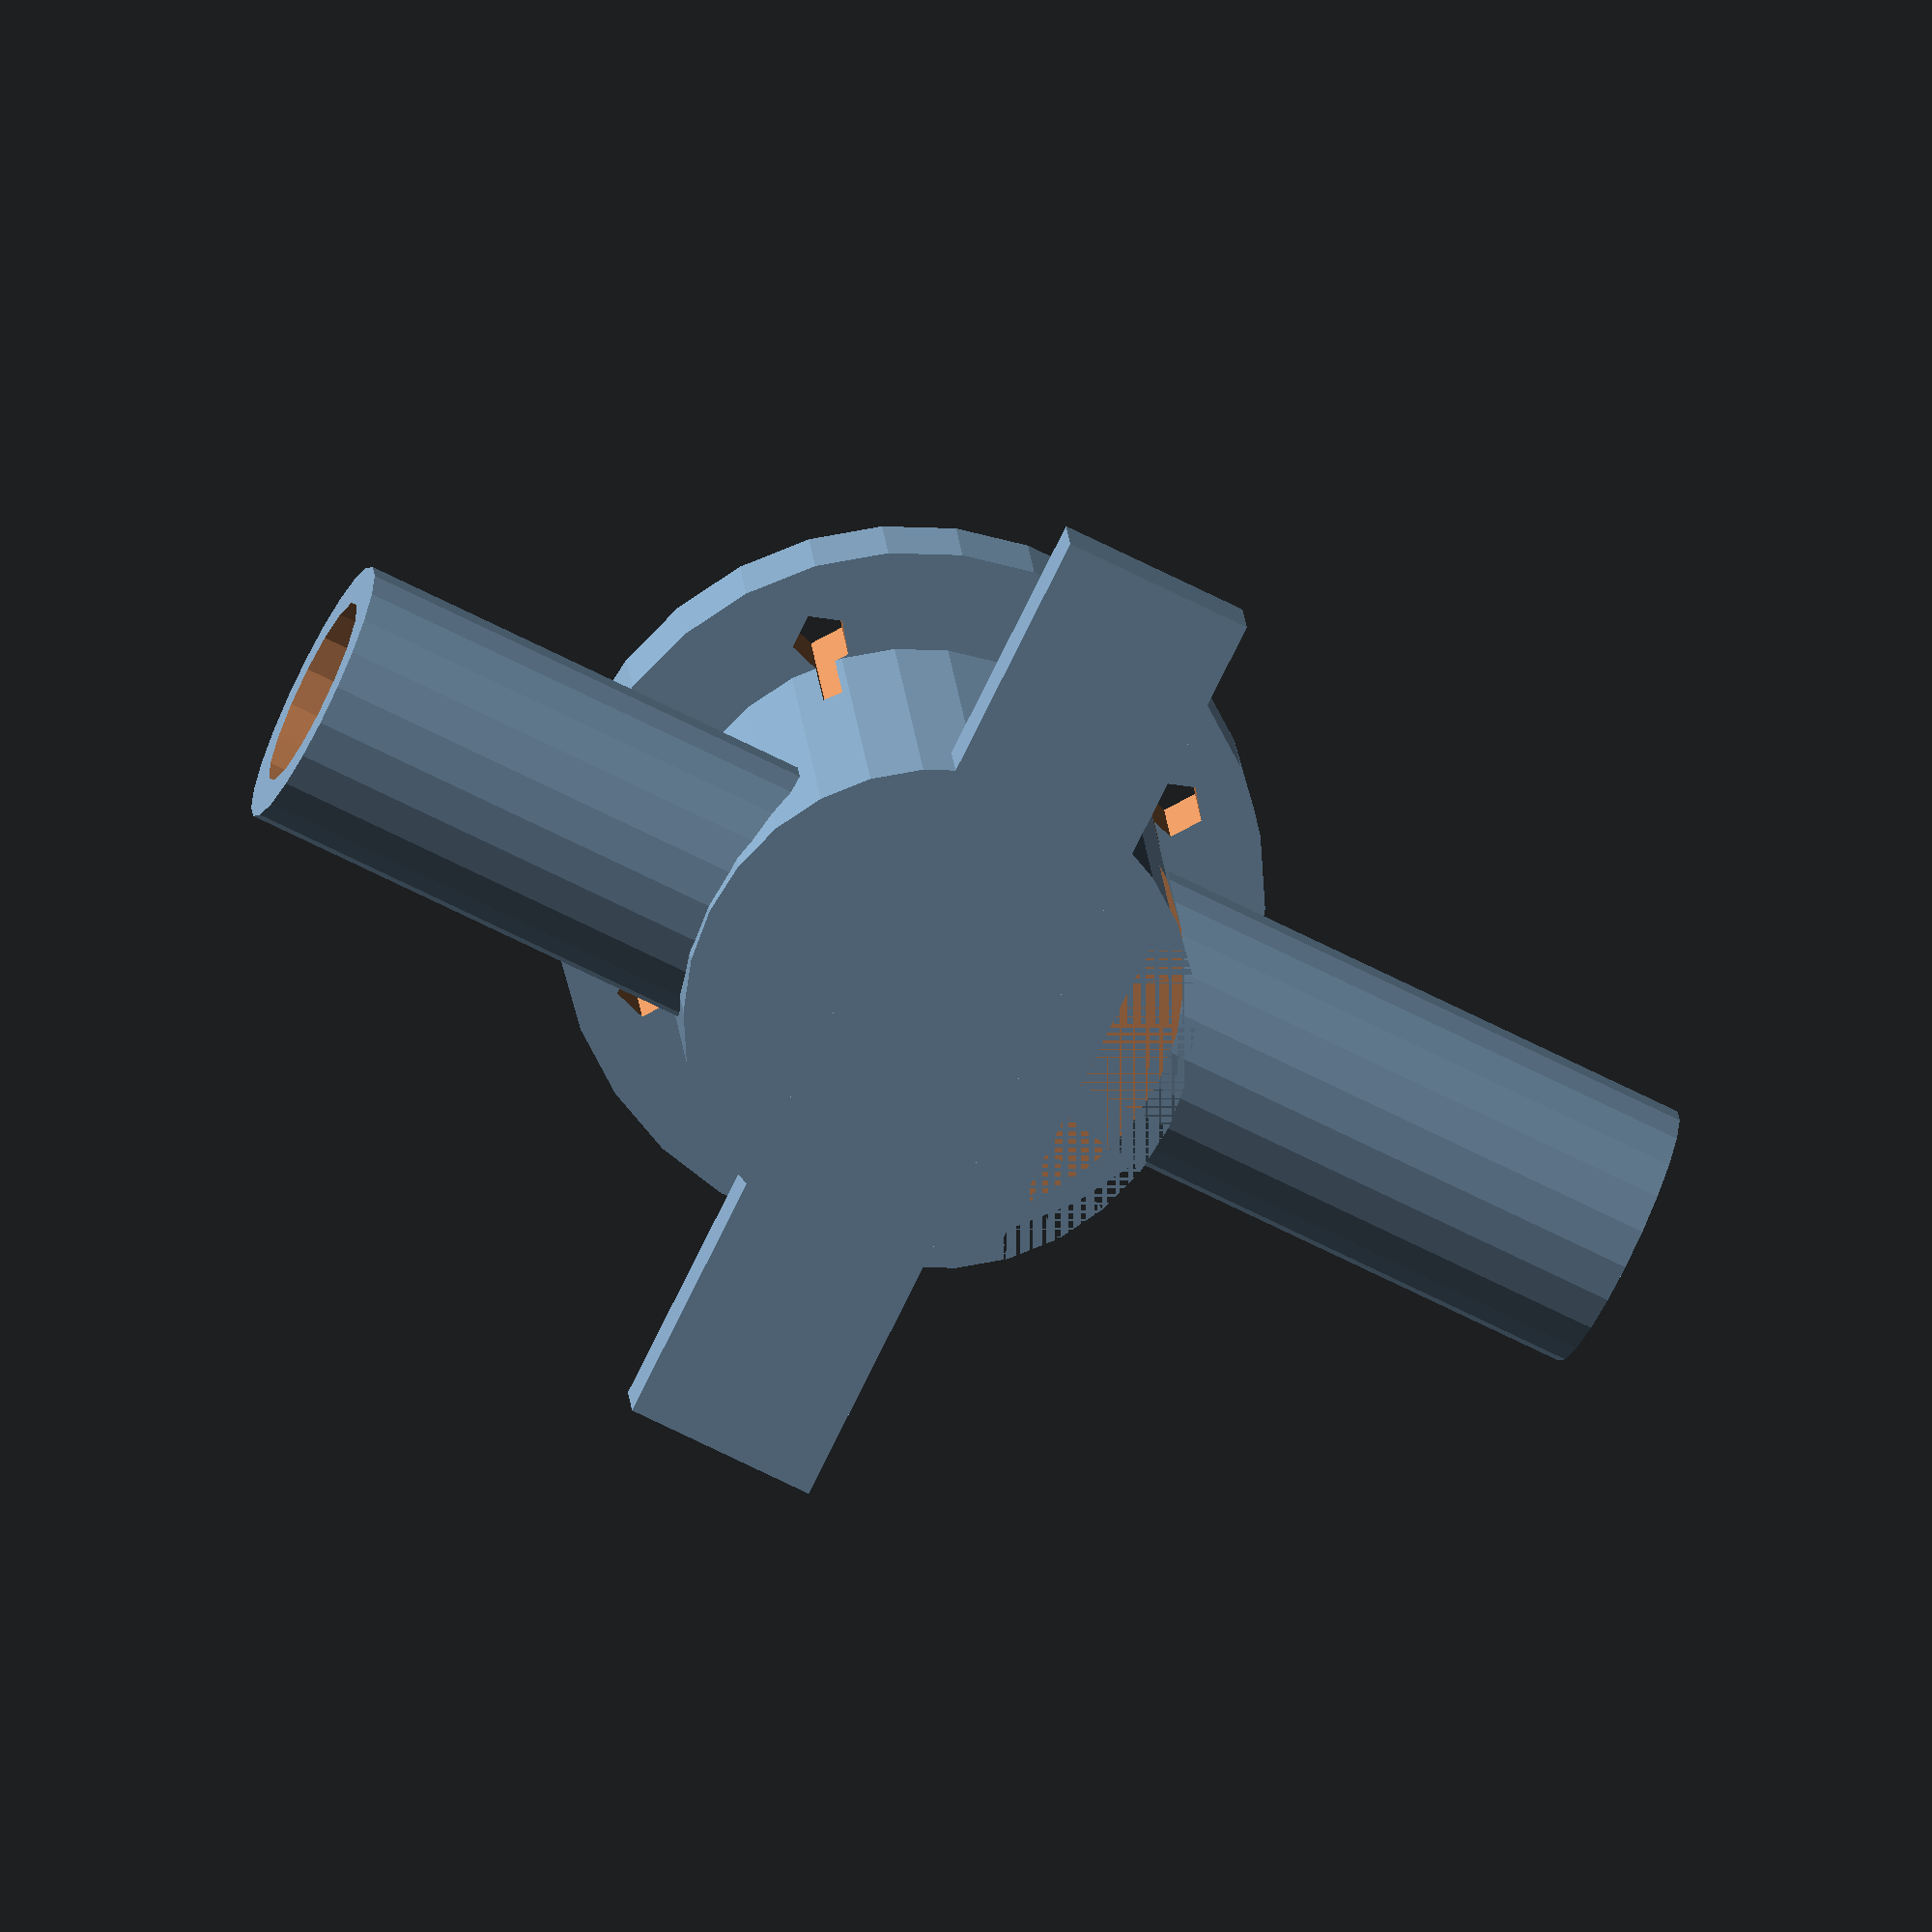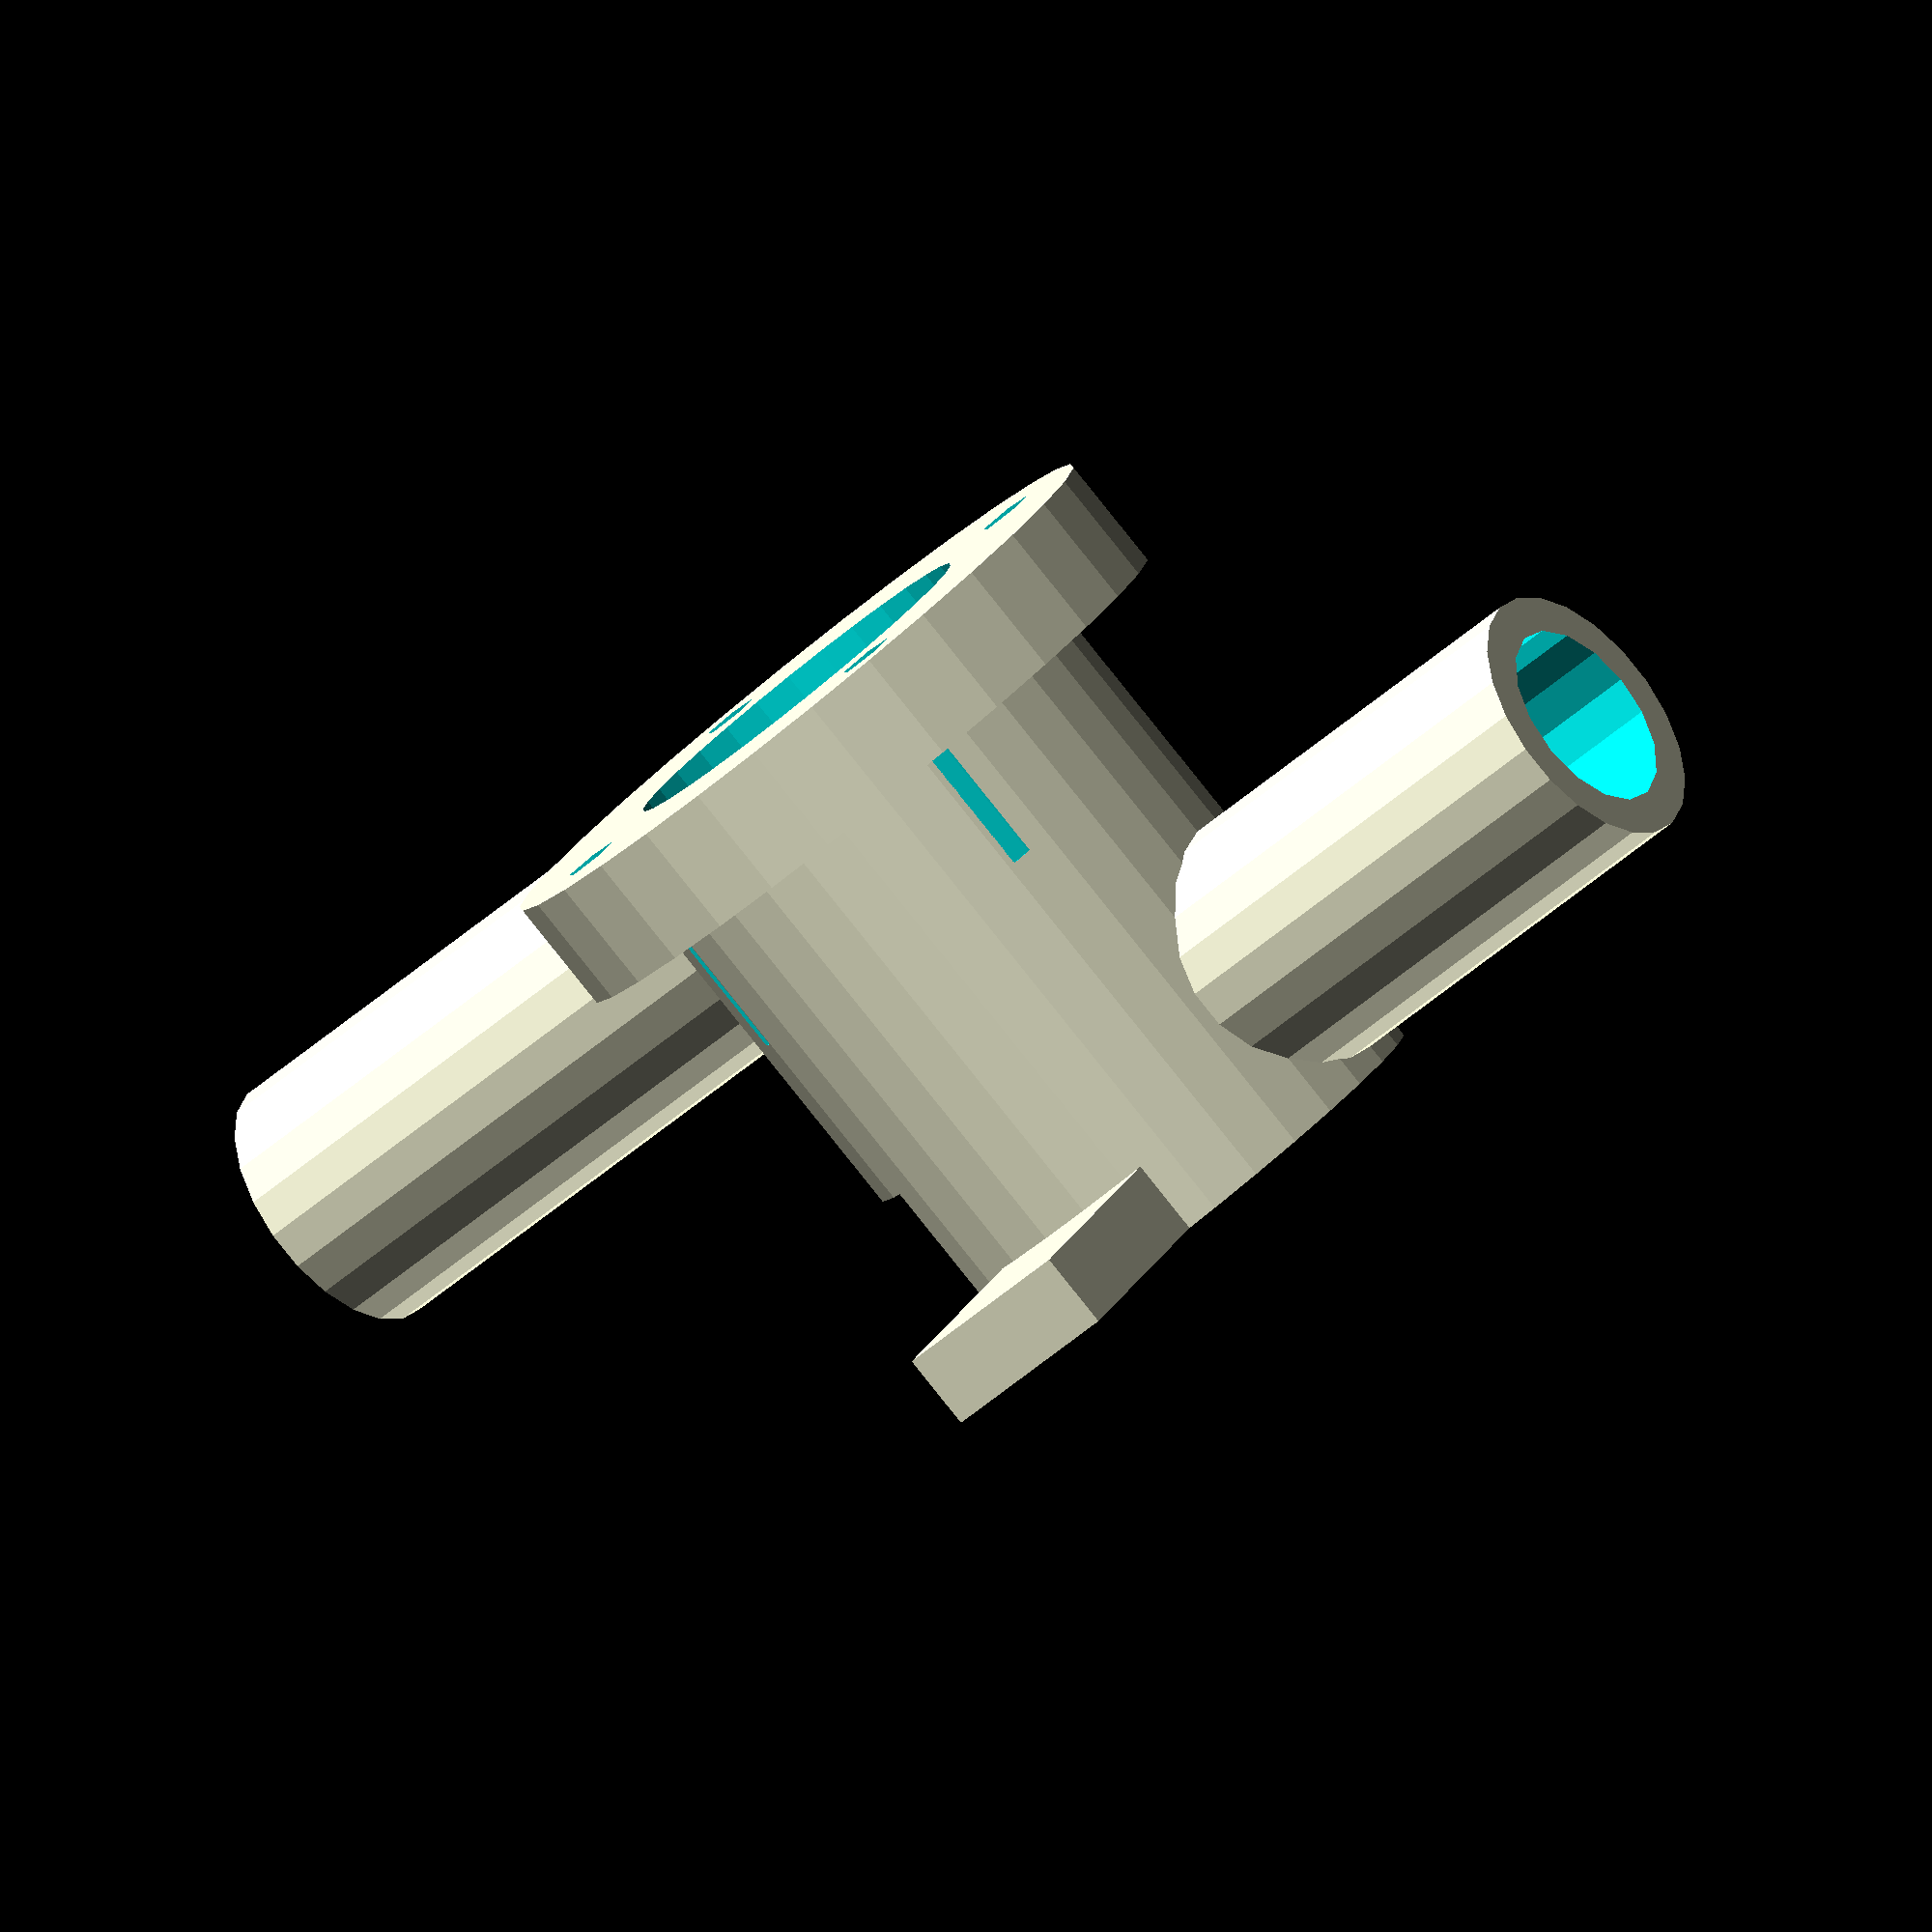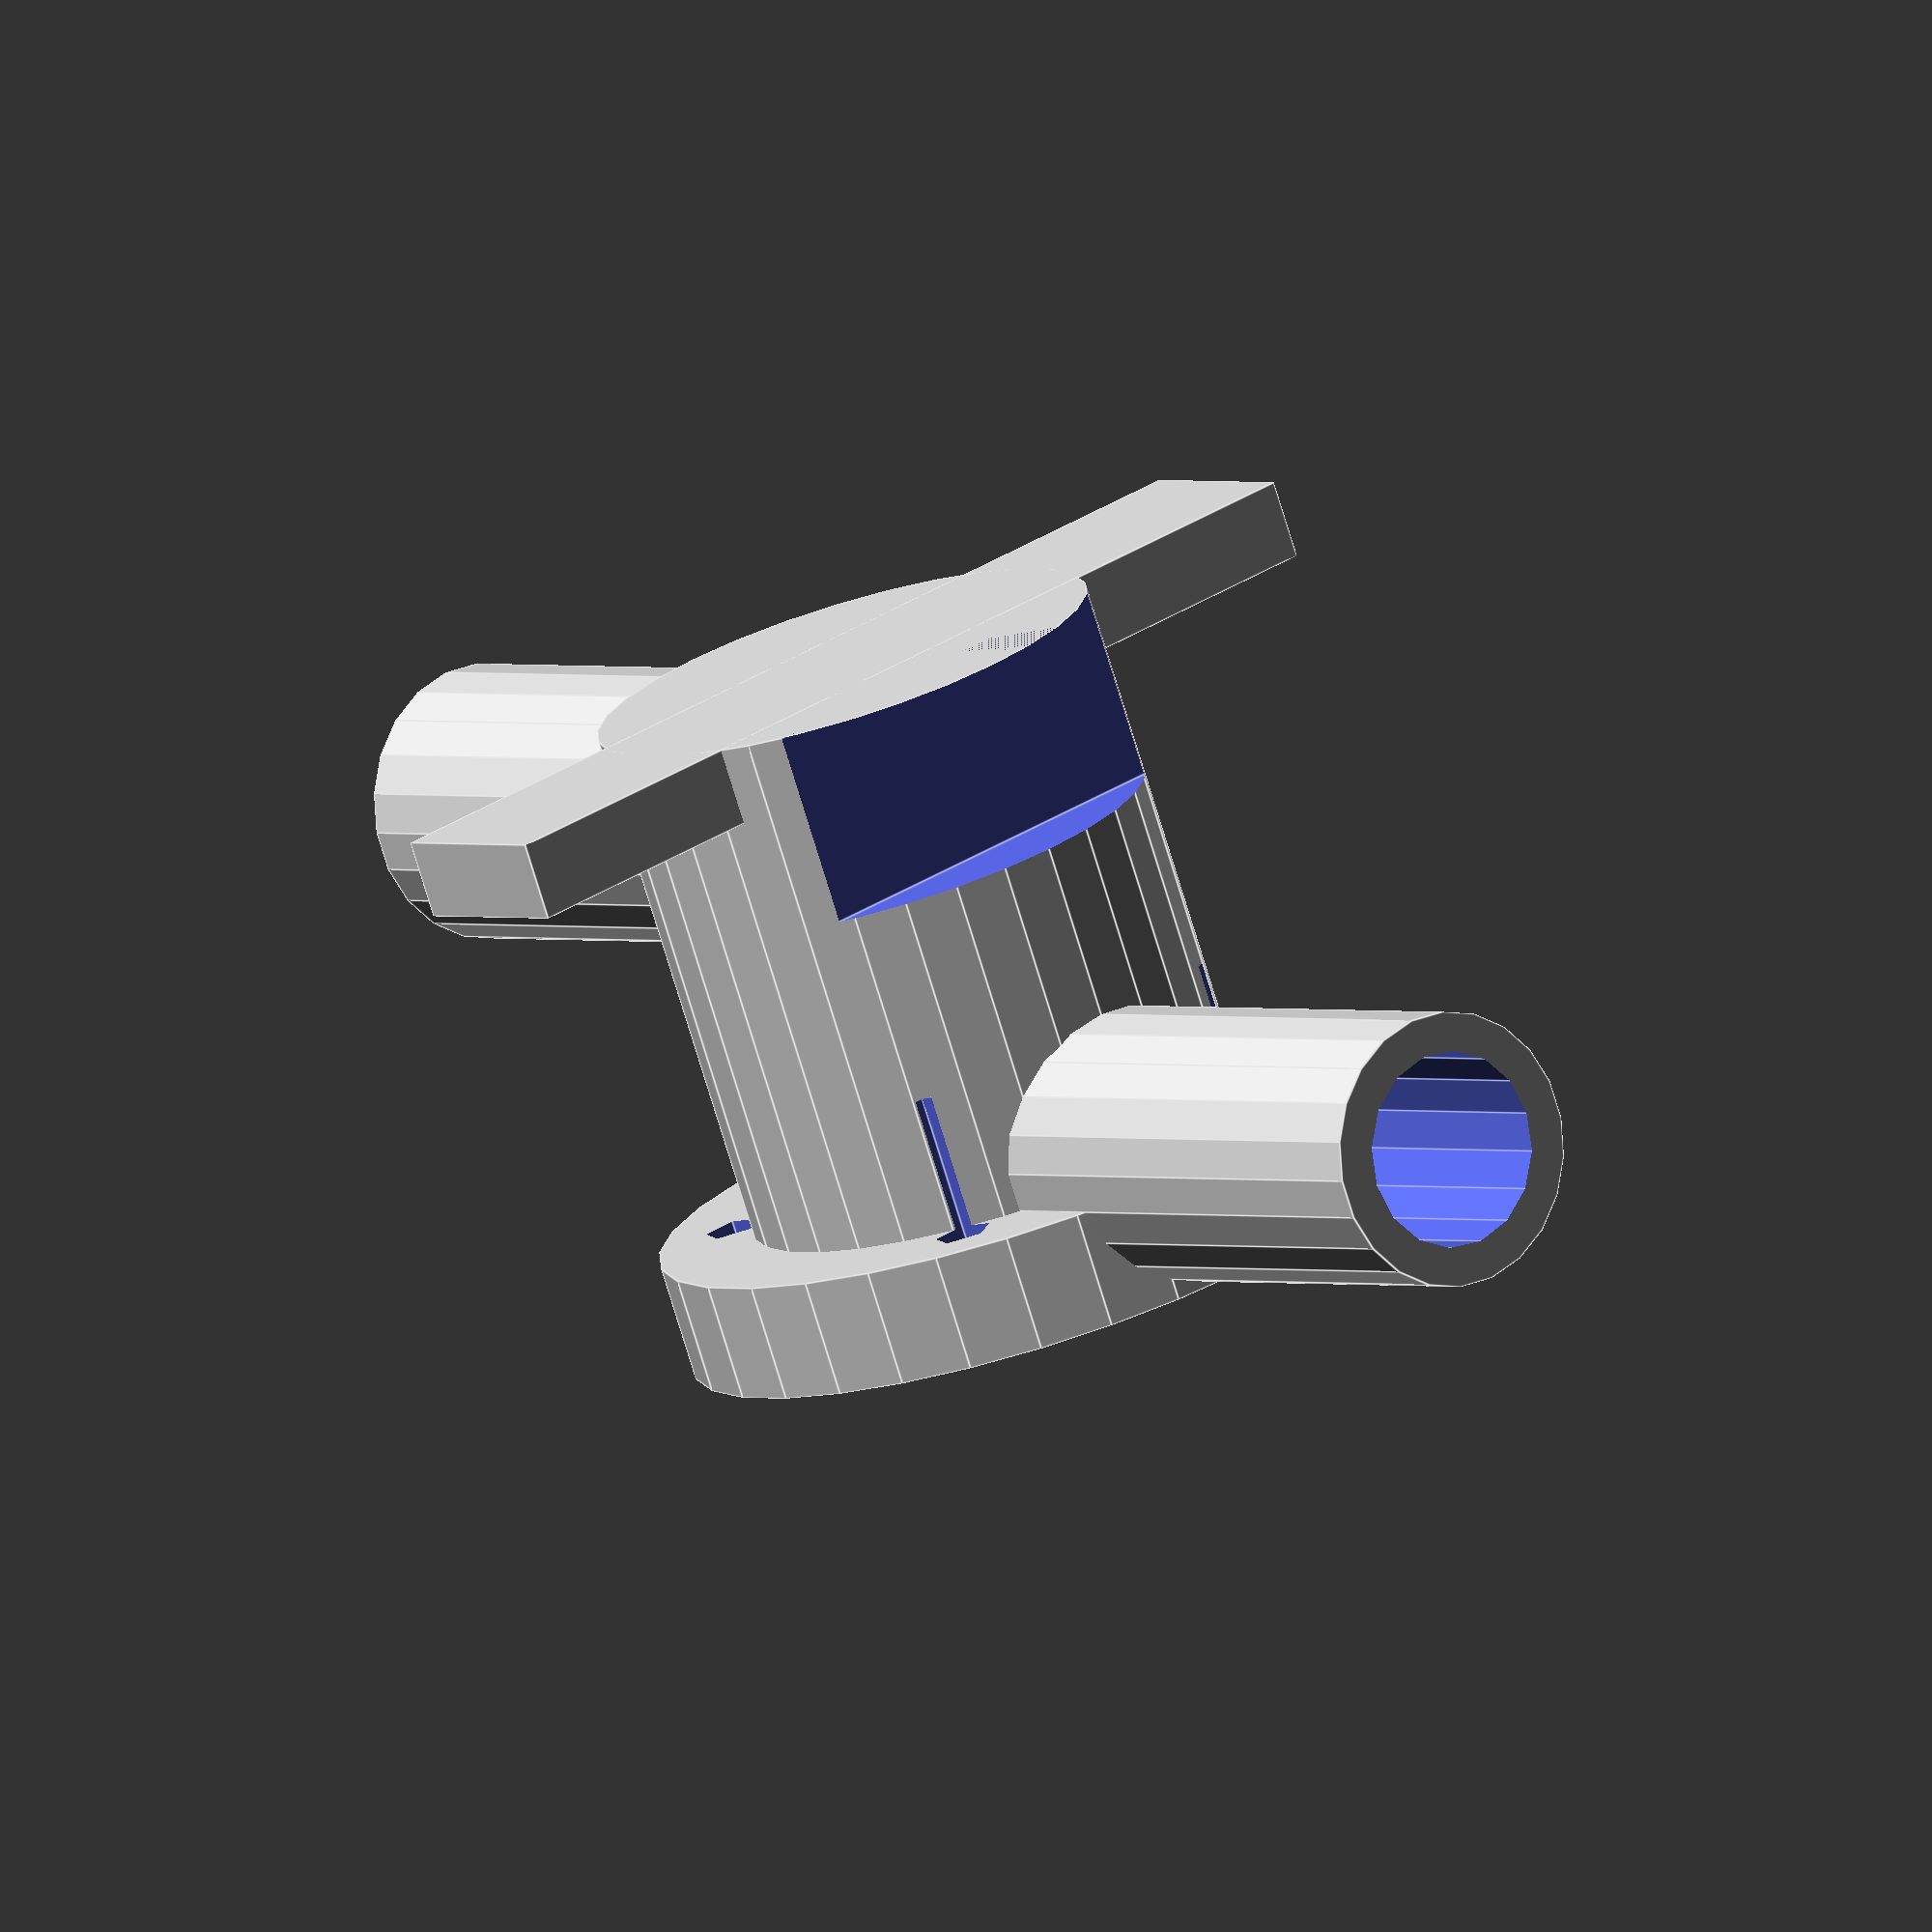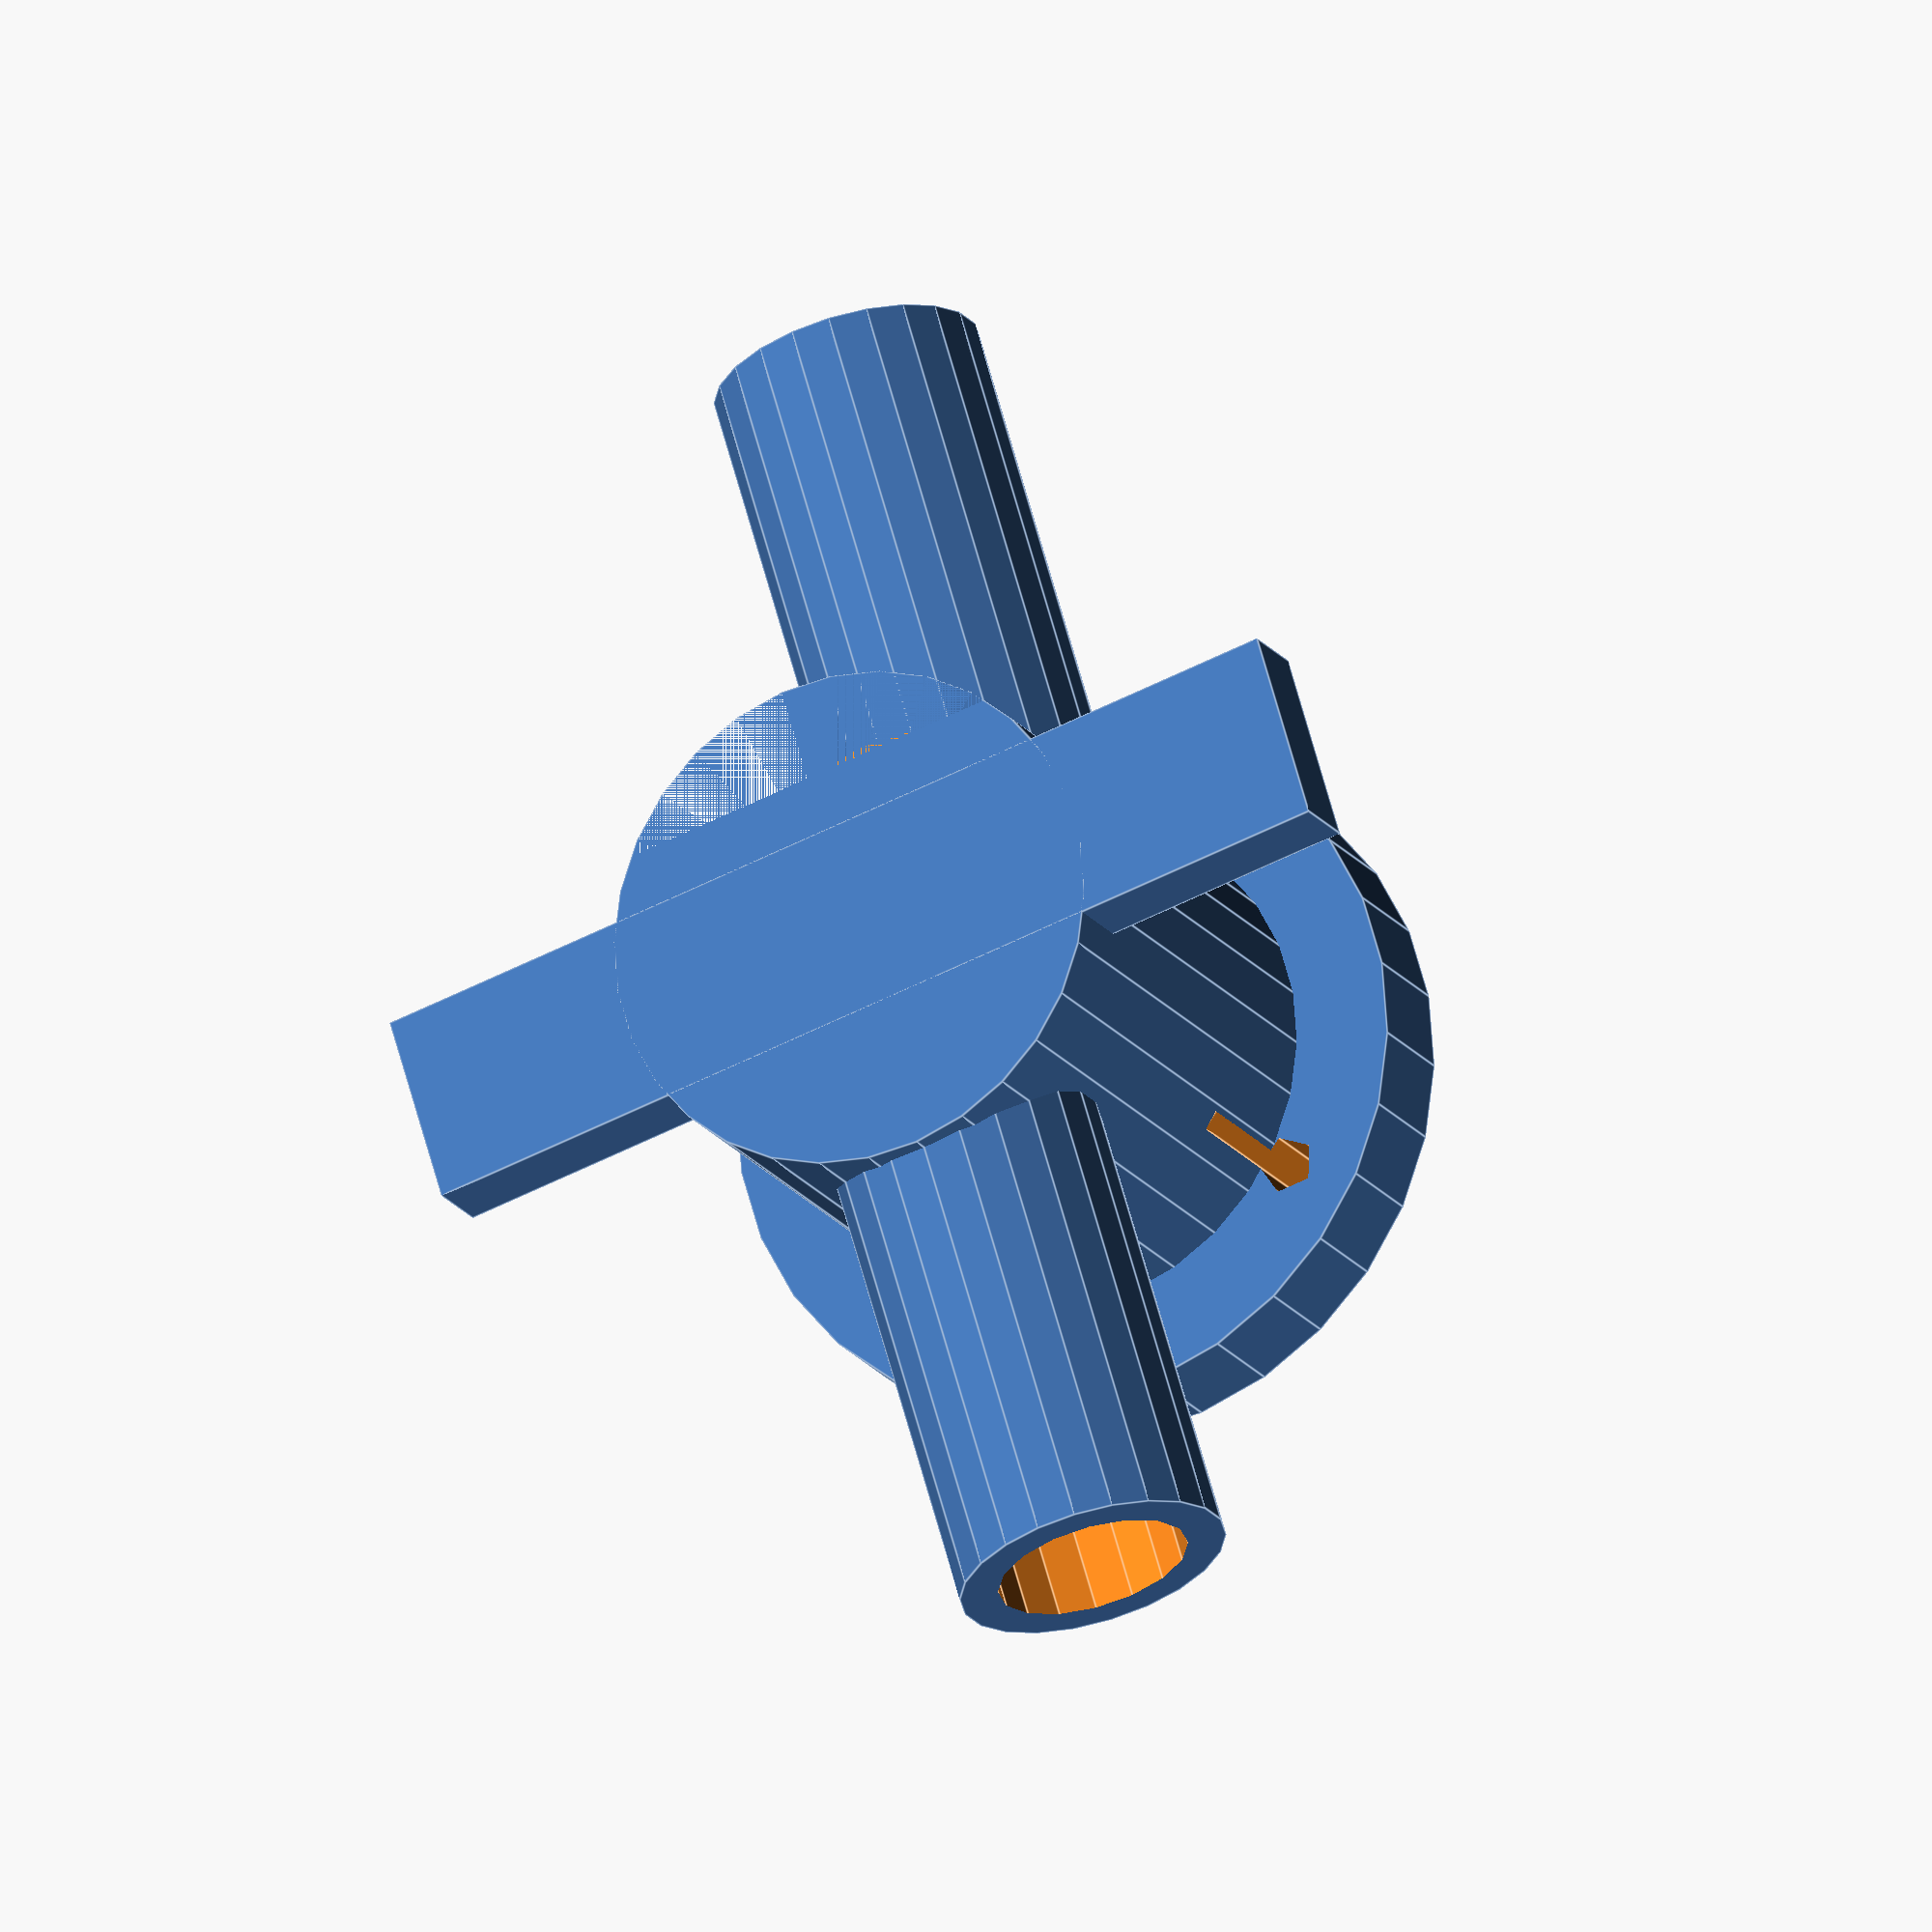
<openscad>


module holes() {
union(){
    //entry pipe
    translate([-25,0,0])rotate([0,90,0]) cylinder(r=5,h=40);
    translate([14,0,0]) sphere(r=5,center = true);
    //below marble
    translate([15,0,0])cylinder(r=3,h=10);
    //above marble
    translate([15,0,8])cylinder(r=10,h=20);
    //save plastic
     translate([23,-20,-8])cube([15,40,10]);
  
    //exit pipe
    translate([  10,0,18])rotate([0,90,0]) cylinder(r=5,h=47);
   
     //drill holes
      dr = 10;
       translate([15,0,0])
       rotate([0,0,0])
       {
        translate([-dr,dr,12])cylinder(r=1.5,h=40);
        translate([-dr,-dr,12])cylinder(r=1.5,h=40);
        translate([dr,dr,12])cylinder(r=1.5,h=40);
        translate([dr,-dr,12])cylinder(r=1.5,h=40);
        }
    }
};


//holes();

module solid() {
union() {
    //entry pipe
   translate([-20,0,0])rotate([0,90,0]) cylinder(r=7,h=30);
   //exit pipe
    translate([  10,0,18])rotate([0,90,0]) cylinder(r=7,h=45);
   //main body
    translate([15,0,-8])cylinder(r=13,h=32);
    //main body top bit
   translate([15,0,19])cylinder(r=18,h=6);
   // top hat
  //  translate([15,0,30])cylinder(r=18,h=6);
   //screw base
        translate([15,0,-6]) cube([10,50,4],center=true);
   
    }
}

difference() {
    solid();
    holes();
}








</openscad>
<views>
elev=166.9 azim=333.6 roll=3.1 proj=o view=wireframe
elev=84.9 azim=206.9 roll=38.7 proj=o view=solid
elev=256.5 azim=307.5 roll=343.0 proj=o view=edges
elev=18.0 azim=286.6 roll=203.5 proj=o view=edges
</views>
